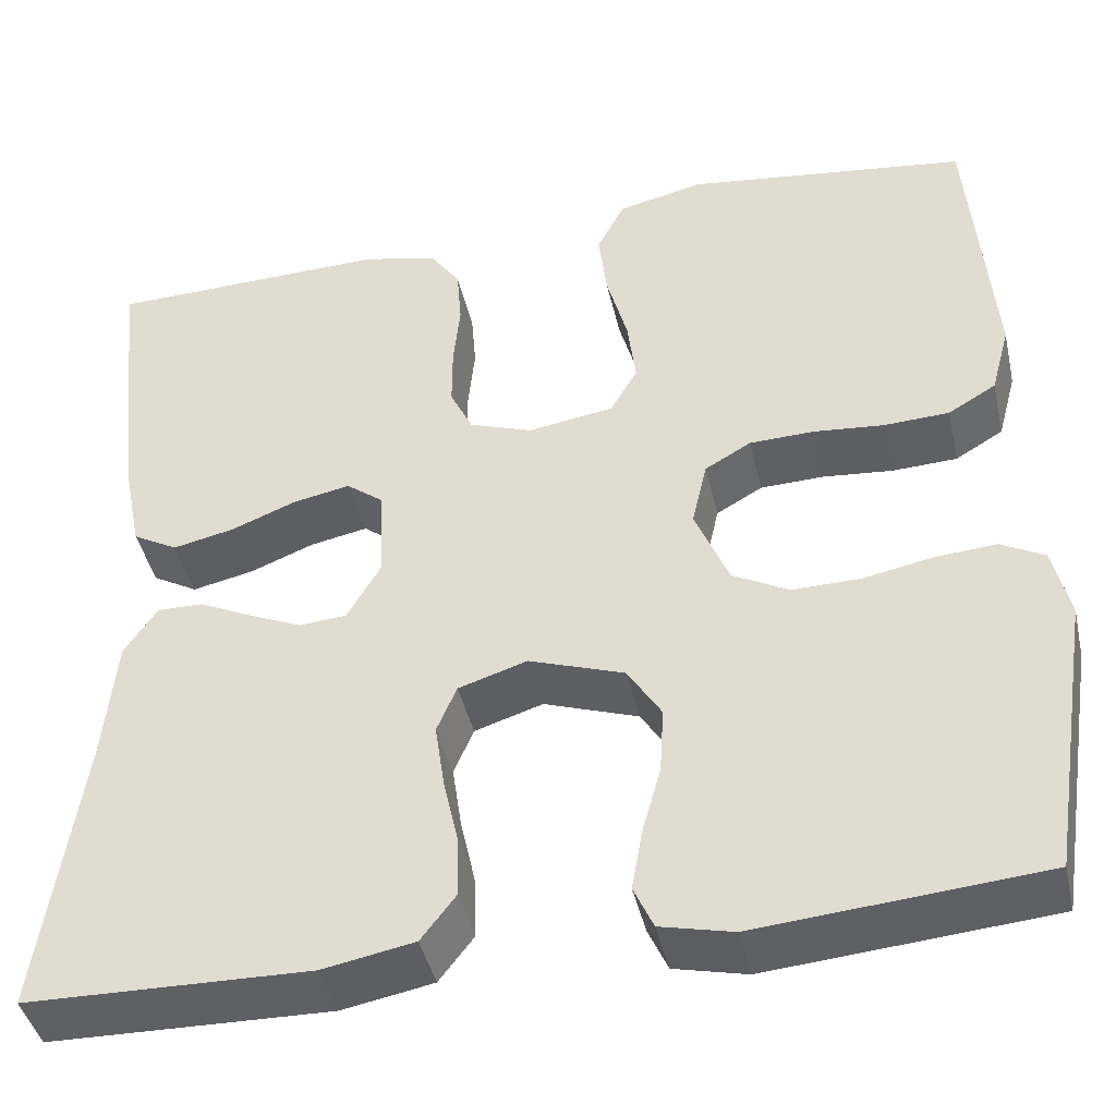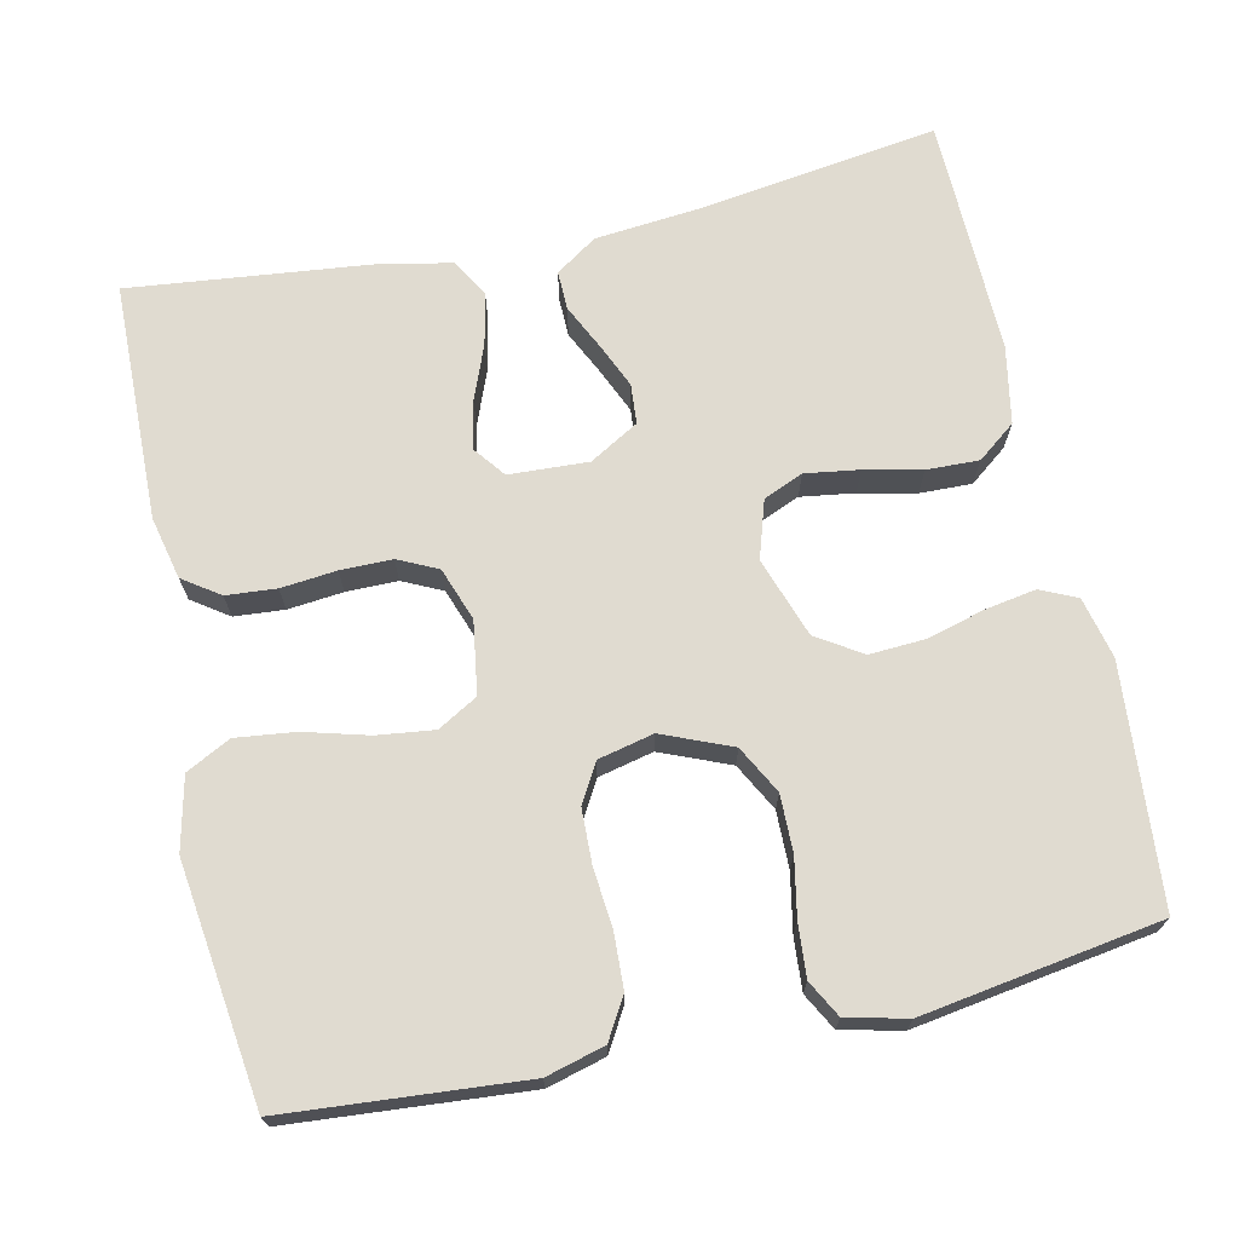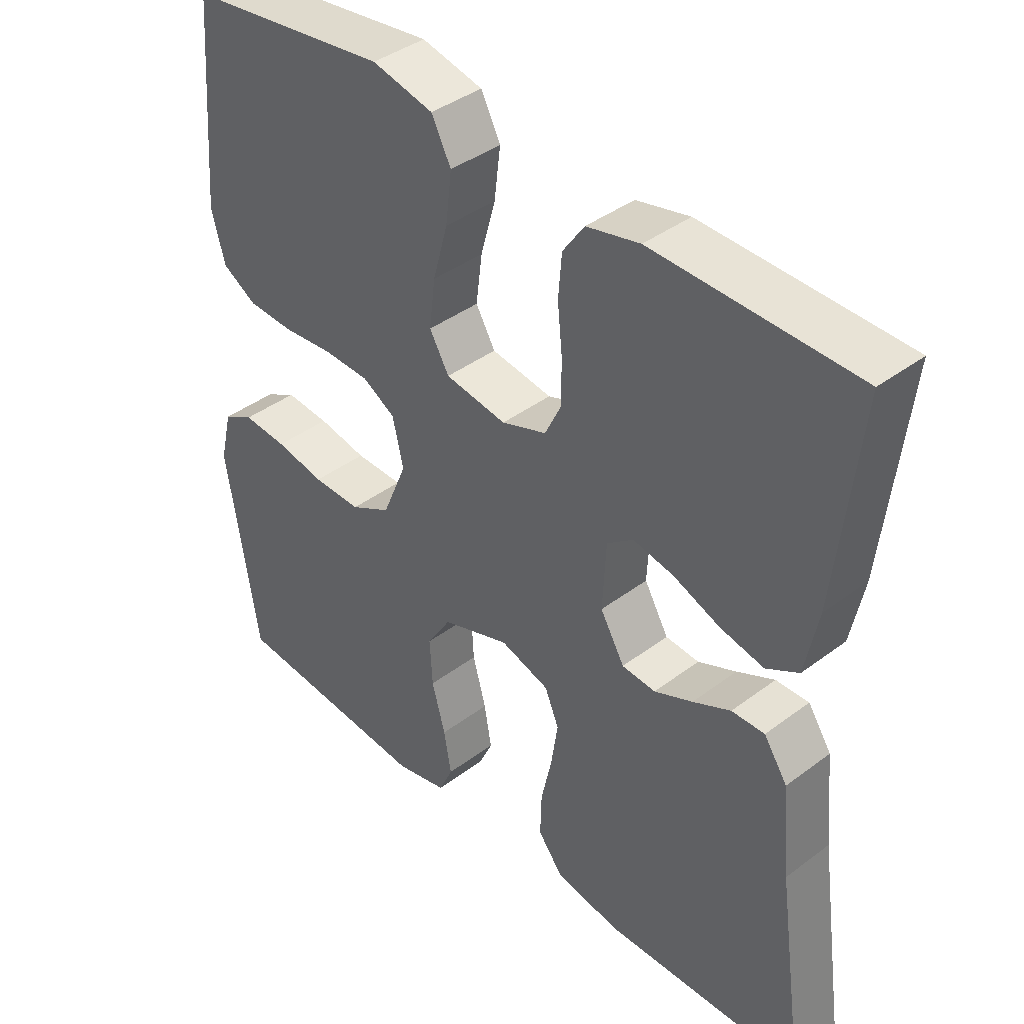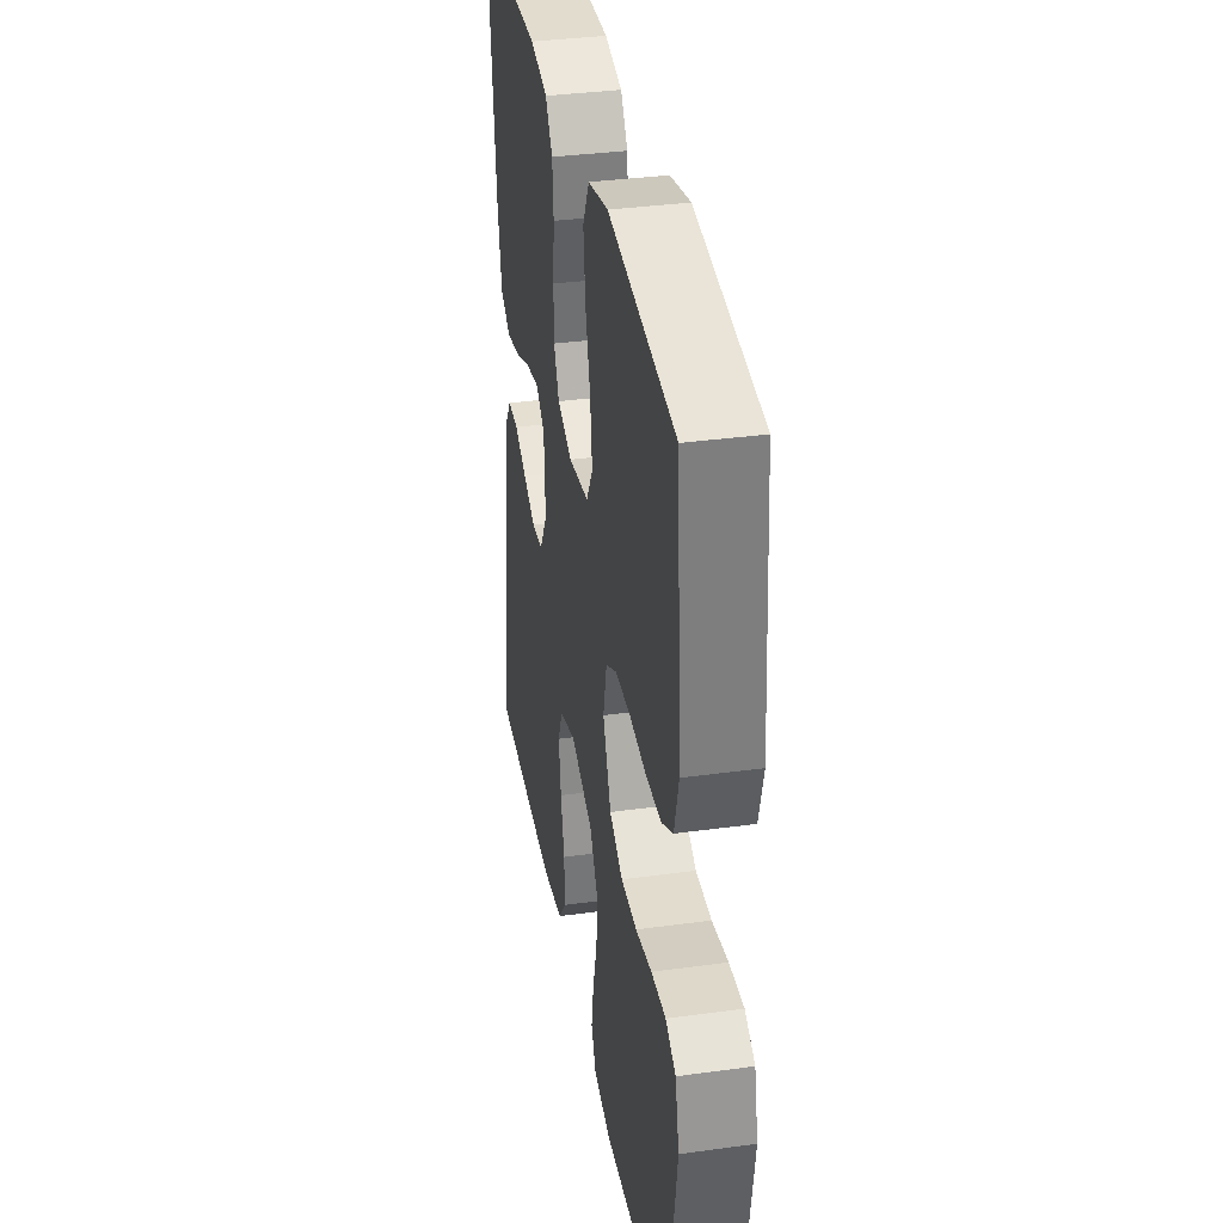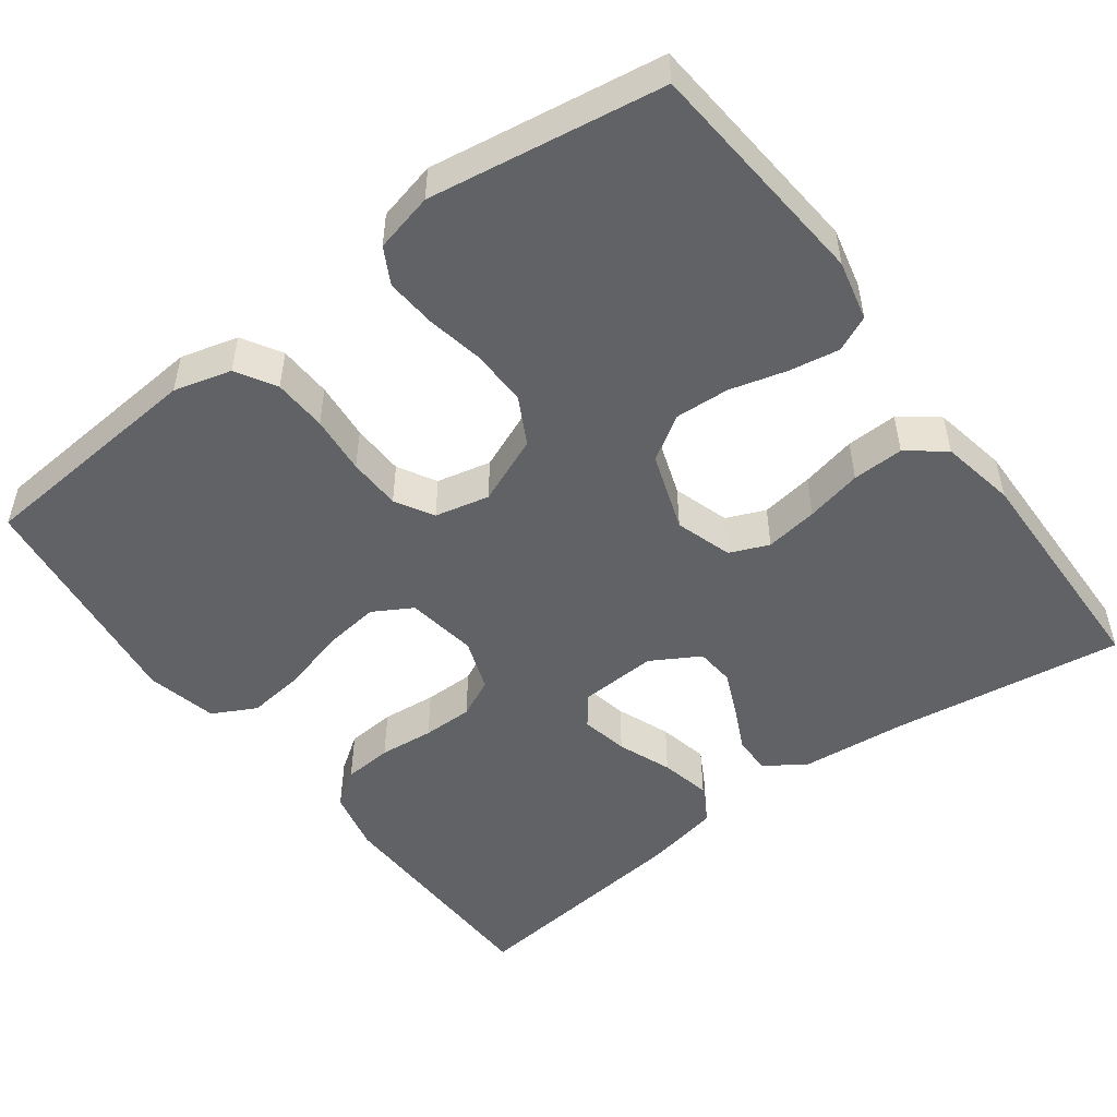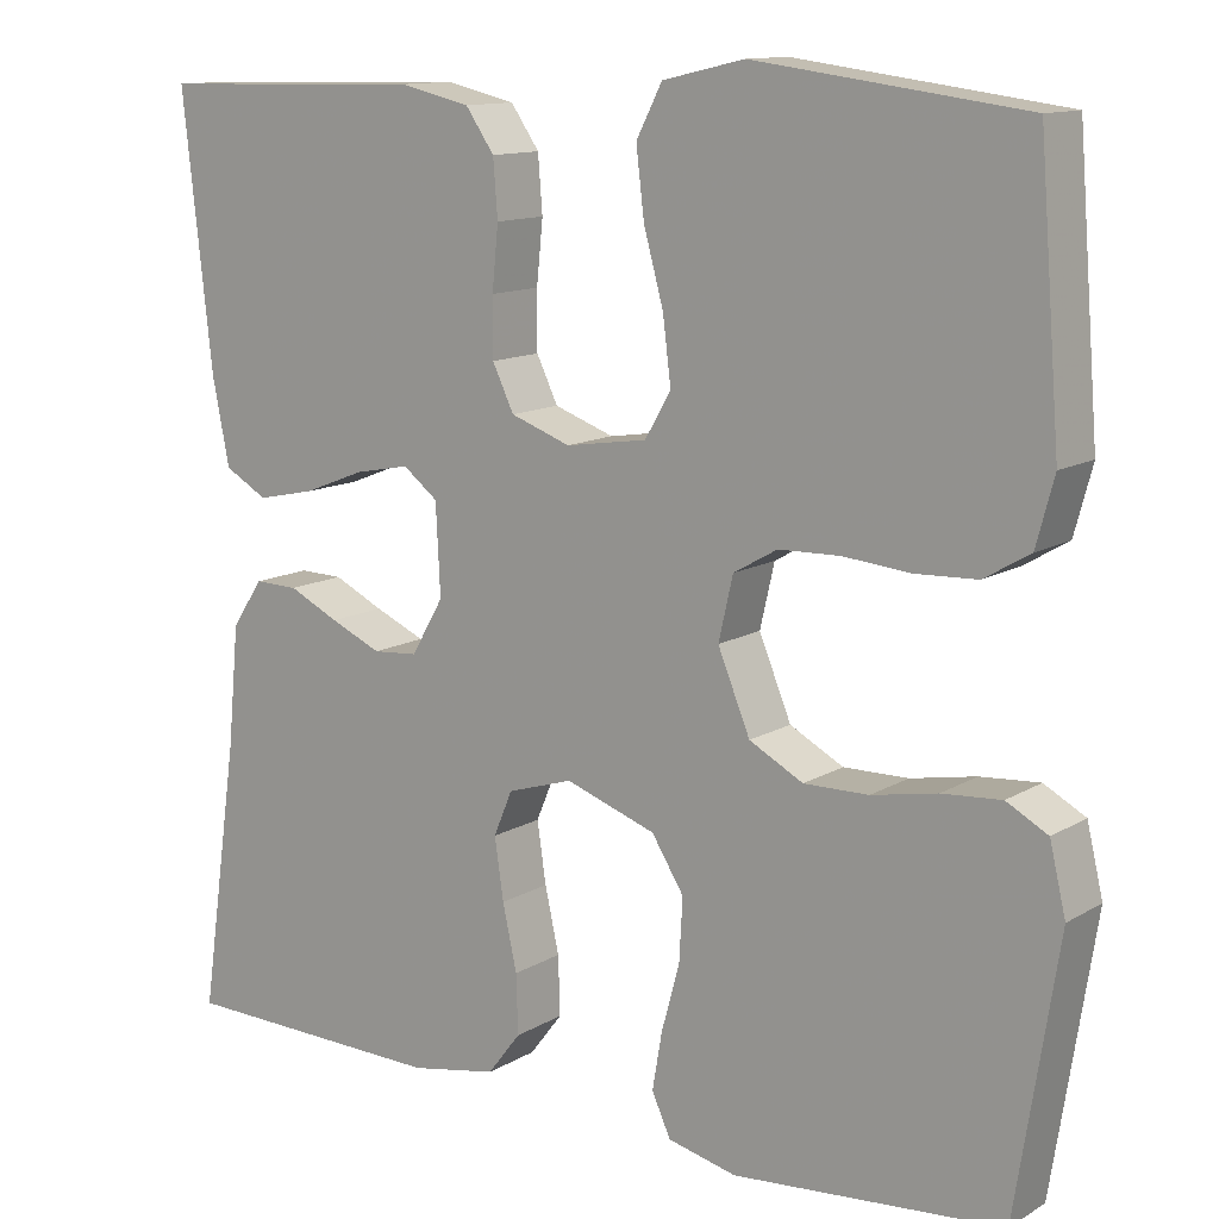
<metadata>
{"format":"obj","ext":"obj","renderer":"f3d","projection":"perspective","resolution":1024,"background":"white","views":[{"elev":-42.8,"azim":12.7,"up":"+Z"},{"elev":70.1,"azim":77.6,"up":"+Y"},{"elev":40.2,"azim":-132.8,"up":"+Z"},{"elev":35.5,"azim":79.8,"up":"+Z"},{"elev":-50.6,"azim":126.8,"up":"+Y"},{"elev":12.4,"azim":36.5,"up":"+Z"}]}
</metadata>
<code>
v 0.5 0.07 0.5
v 0.524 0.07 0.2
v 0.504 0.07 0.126
v 0.453 0.07 0.096
v 0.384 0.07 0.093
v 0.309 0.07 0.1
v 0.241 0.07 0.098
v 0.192 0.07 0.07
v 0.176 0.07 0
v 0.212 0.07 -0.087
v 0.272 0.07 -0.119
v 0.344 0.07 -0.118
v 0.417 0.07 -0.104
v 0.483 0.07 -0.099
v 0.529 0.07 -0.124
v 0.547 0.07 -0.2
v 0.5 0.07 -0.5
v 0.2 0.07 -0.525
v 0.123 0.07 -0.507
v 0.102 0.07 -0.461
v 0.113 0.07 -0.397
v 0.133 0.07 -0.324
v 0.137 0.07 -0.254
v 0.101 0.07 -0.197
v 0 0.07 -0.162
v -0.073 0.07 -0.185
v -0.094 0.07 -0.235
v -0.084 0.07 -0.303
v -0.068 0.07 -0.375
v -0.066 0.07 -0.441
v -0.103 0.07 -0.489
v -0.2 0.07 -0.507
v -0.5 0.07 -0.5
v -0.457 0.07 -0.2
v -0.444 0.07 -0.065
v -0.409 0.07 -0.013
v -0.36 0.07 -0.014
v -0.304 0.07 -0.041
v -0.247 0.07 -0.066
v -0.197 0.07 -0.062
v -0.161 0.07 0
v -0.166 0.07 0.1
v -0.205 0.07 0.13
v -0.266 0.07 0.118
v -0.335 0.07 0.091
v -0.4 0.07 0.077
v -0.448 0.07 0.104
v -0.467 0.07 0.2
v -0.5 0.07 0.5
v -0.2 0.07 0.507
v -0.121 0.07 0.489
v -0.089 0.07 0.443
v -0.084 0.07 0.38
v -0.091 0.07 0.31
v -0.091 0.07 0.245
v -0.067 0.07 0.195
v 0 0.07 0.171
v 0.091 0.07 0.185
v 0.12 0.07 0.235
v 0.111 0.07 0.307
v 0.089 0.07 0.387
v 0.08 0.07 0.462
v 0.109 0.07 0.518
v 0.2 0.07 0.539
v 0.5 0 0.5
v 0.524 0 0.2
v 0.504 0 0.126
v 0.453 0 0.096
v 0.384 0 0.093
v 0.309 0 0.1
v 0.241 0 0.098
v 0.192 0 0.07
v 0.176 0 0
v 0.212 0 -0.087
v 0.272 0 -0.119
v 0.344 0 -0.118
v 0.417 0 -0.104
v 0.483 0 -0.099
v 0.529 0 -0.124
v 0.547 0 -0.2
v 0.5 0 -0.5
v 0.2 0 -0.525
v 0.123 0 -0.507
v 0.102 0 -0.461
v 0.113 0 -0.397
v 0.133 0 -0.324
v 0.137 0 -0.254
v 0.101 0 -0.197
v 0 0 -0.162
v -0.073 0 -0.185
v -0.094 0 -0.235
v -0.084 0 -0.303
v -0.068 0 -0.375
v -0.066 0 -0.441
v -0.103 0 -0.489
v -0.2 0 -0.507
v -0.5 0 -0.5
v -0.457 0 -0.2
v -0.444 0 -0.065
v -0.409 0 -0.013
v -0.36 0 -0.014
v -0.304 0 -0.041
v -0.247 0 -0.066
v -0.197 0 -0.062
v -0.161 0 0
v -0.166 0 0.1
v -0.205 0 0.13
v -0.266 0 0.118
v -0.335 0 0.091
v -0.4 0 0.077
v -0.448 0 0.104
v -0.467 0 0.2
v -0.5 0 0.5
v -0.2 0 0.507
v -0.121 0 0.489
v -0.089 0 0.443
v -0.084 0 0.38
v -0.091 0 0.31
v -0.091 0 0.245
v -0.067 0 0.195
v 0 0 0.171
v 0.091 0 0.185
v 0.12 0 0.235
v 0.111 0 0.307
v 0.089 0 0.387
v 0.08 0 0.462
v 0.109 0 0.518
v 0.2 0 0.539
f 4 5 6
f 3 4 6
f 2 3 6
f 1 2 6
f 64 1 6
f 63 64 6
f 62 63 6
f 61 62 6
f 60 61 6
f 59 60 6 7
f 58 59 7 8
f 57 58 8 9
f 56 57 9 10
f 52 53 54
f 51 52 54
f 50 51 54
f 49 50 54
f 48 49 54
f 47 48 54
f 46 47 54
f 45 46 54
f 44 45 54
f 43 44 54 55
f 42 43 55 56
f 36 37 38
f 35 36 38
f 34 35 38
f 34 38 39
f 33 34 39
f 32 33 39
f 31 32 39
f 30 31 39
f 29 30 39
f 28 29 39
f 27 28 39 40
f 20 21 22
f 19 20 22
f 18 19 22
f 17 18 22
f 16 17 22
f 15 16 22
f 14 15 22
f 13 14 22
f 12 13 22
f 11 12 22 23
f 10 11 23 24
f 10 24 25
f 56 10 25
f 42 56 25
f 41 42 25
f 26 27 40 41
f 25 26 41
f 70 69 68
f 70 68 67
f 70 67 66
f 70 66 65
f 70 65 128
f 70 128 127
f 70 127 126
f 70 126 125
f 70 125 124
f 71 70 124 123
f 72 71 123 122
f 73 72 122 121
f 74 73 121 120
f 118 117 116
f 118 116 115
f 118 115 114
f 118 114 113
f 118 113 112
f 118 112 111
f 118 111 110
f 118 110 109
f 118 109 108
f 119 118 108 107
f 120 119 107 106
f 102 101 100
f 102 100 99
f 102 99 98
f 103 102 98
f 103 98 97
f 103 97 96
f 103 96 95
f 103 95 94
f 103 94 93
f 103 93 92
f 104 103 92 91
f 86 85 84
f 86 84 83
f 86 83 82
f 86 82 81
f 86 81 80
f 86 80 79
f 86 79 78
f 86 78 77
f 86 77 76
f 87 86 76 75
f 88 87 75 74
f 89 88 74
f 89 74 120
f 89 120 106
f 89 106 105
f 105 104 91 90
f 105 90 89
f 1 65 66 2
f 2 66 67 3
f 3 67 68 4
f 4 68 69 5
f 5 69 70 6
f 6 70 71 7
f 7 71 72 8
f 8 72 73 9
f 9 73 74 10
f 10 74 75 11
f 11 75 76 12
f 12 76 77 13
f 13 77 78 14
f 14 78 79 15
f 15 79 80 16
f 16 80 81 17
f 17 81 82 18
f 18 82 83 19
f 19 83 84 20
f 20 84 85 21
f 21 85 86 22
f 22 86 87 23
f 23 87 88 24
f 24 88 89 25
f 25 89 90 26
f 26 90 91 27
f 27 91 92 28
f 28 92 93 29
f 29 93 94 30
f 30 94 95 31
f 31 95 96 32
f 32 96 97 33
f 33 97 98 34
f 34 98 99 35
f 35 99 100 36
f 36 100 101 37
f 37 101 102 38
f 38 102 103 39
f 39 103 104 40
f 40 104 105 41
f 41 105 106 42
f 42 106 107 43
f 43 107 108 44
f 44 108 109 45
f 45 109 110 46
f 46 110 111 47
f 47 111 112 48
f 48 112 113 49
f 49 113 114 50
f 50 114 115 51
f 51 115 116 52
f 52 116 117 53
f 53 117 118 54
f 54 118 119 55
f 55 119 120 56
f 56 120 121 57
f 57 121 122 58
f 58 122 123 59
f 59 123 124 60
f 60 124 125 61
f 61 125 126 62
f 62 126 127 63
f 63 127 128 64
f 64 128 65 1

</code>
